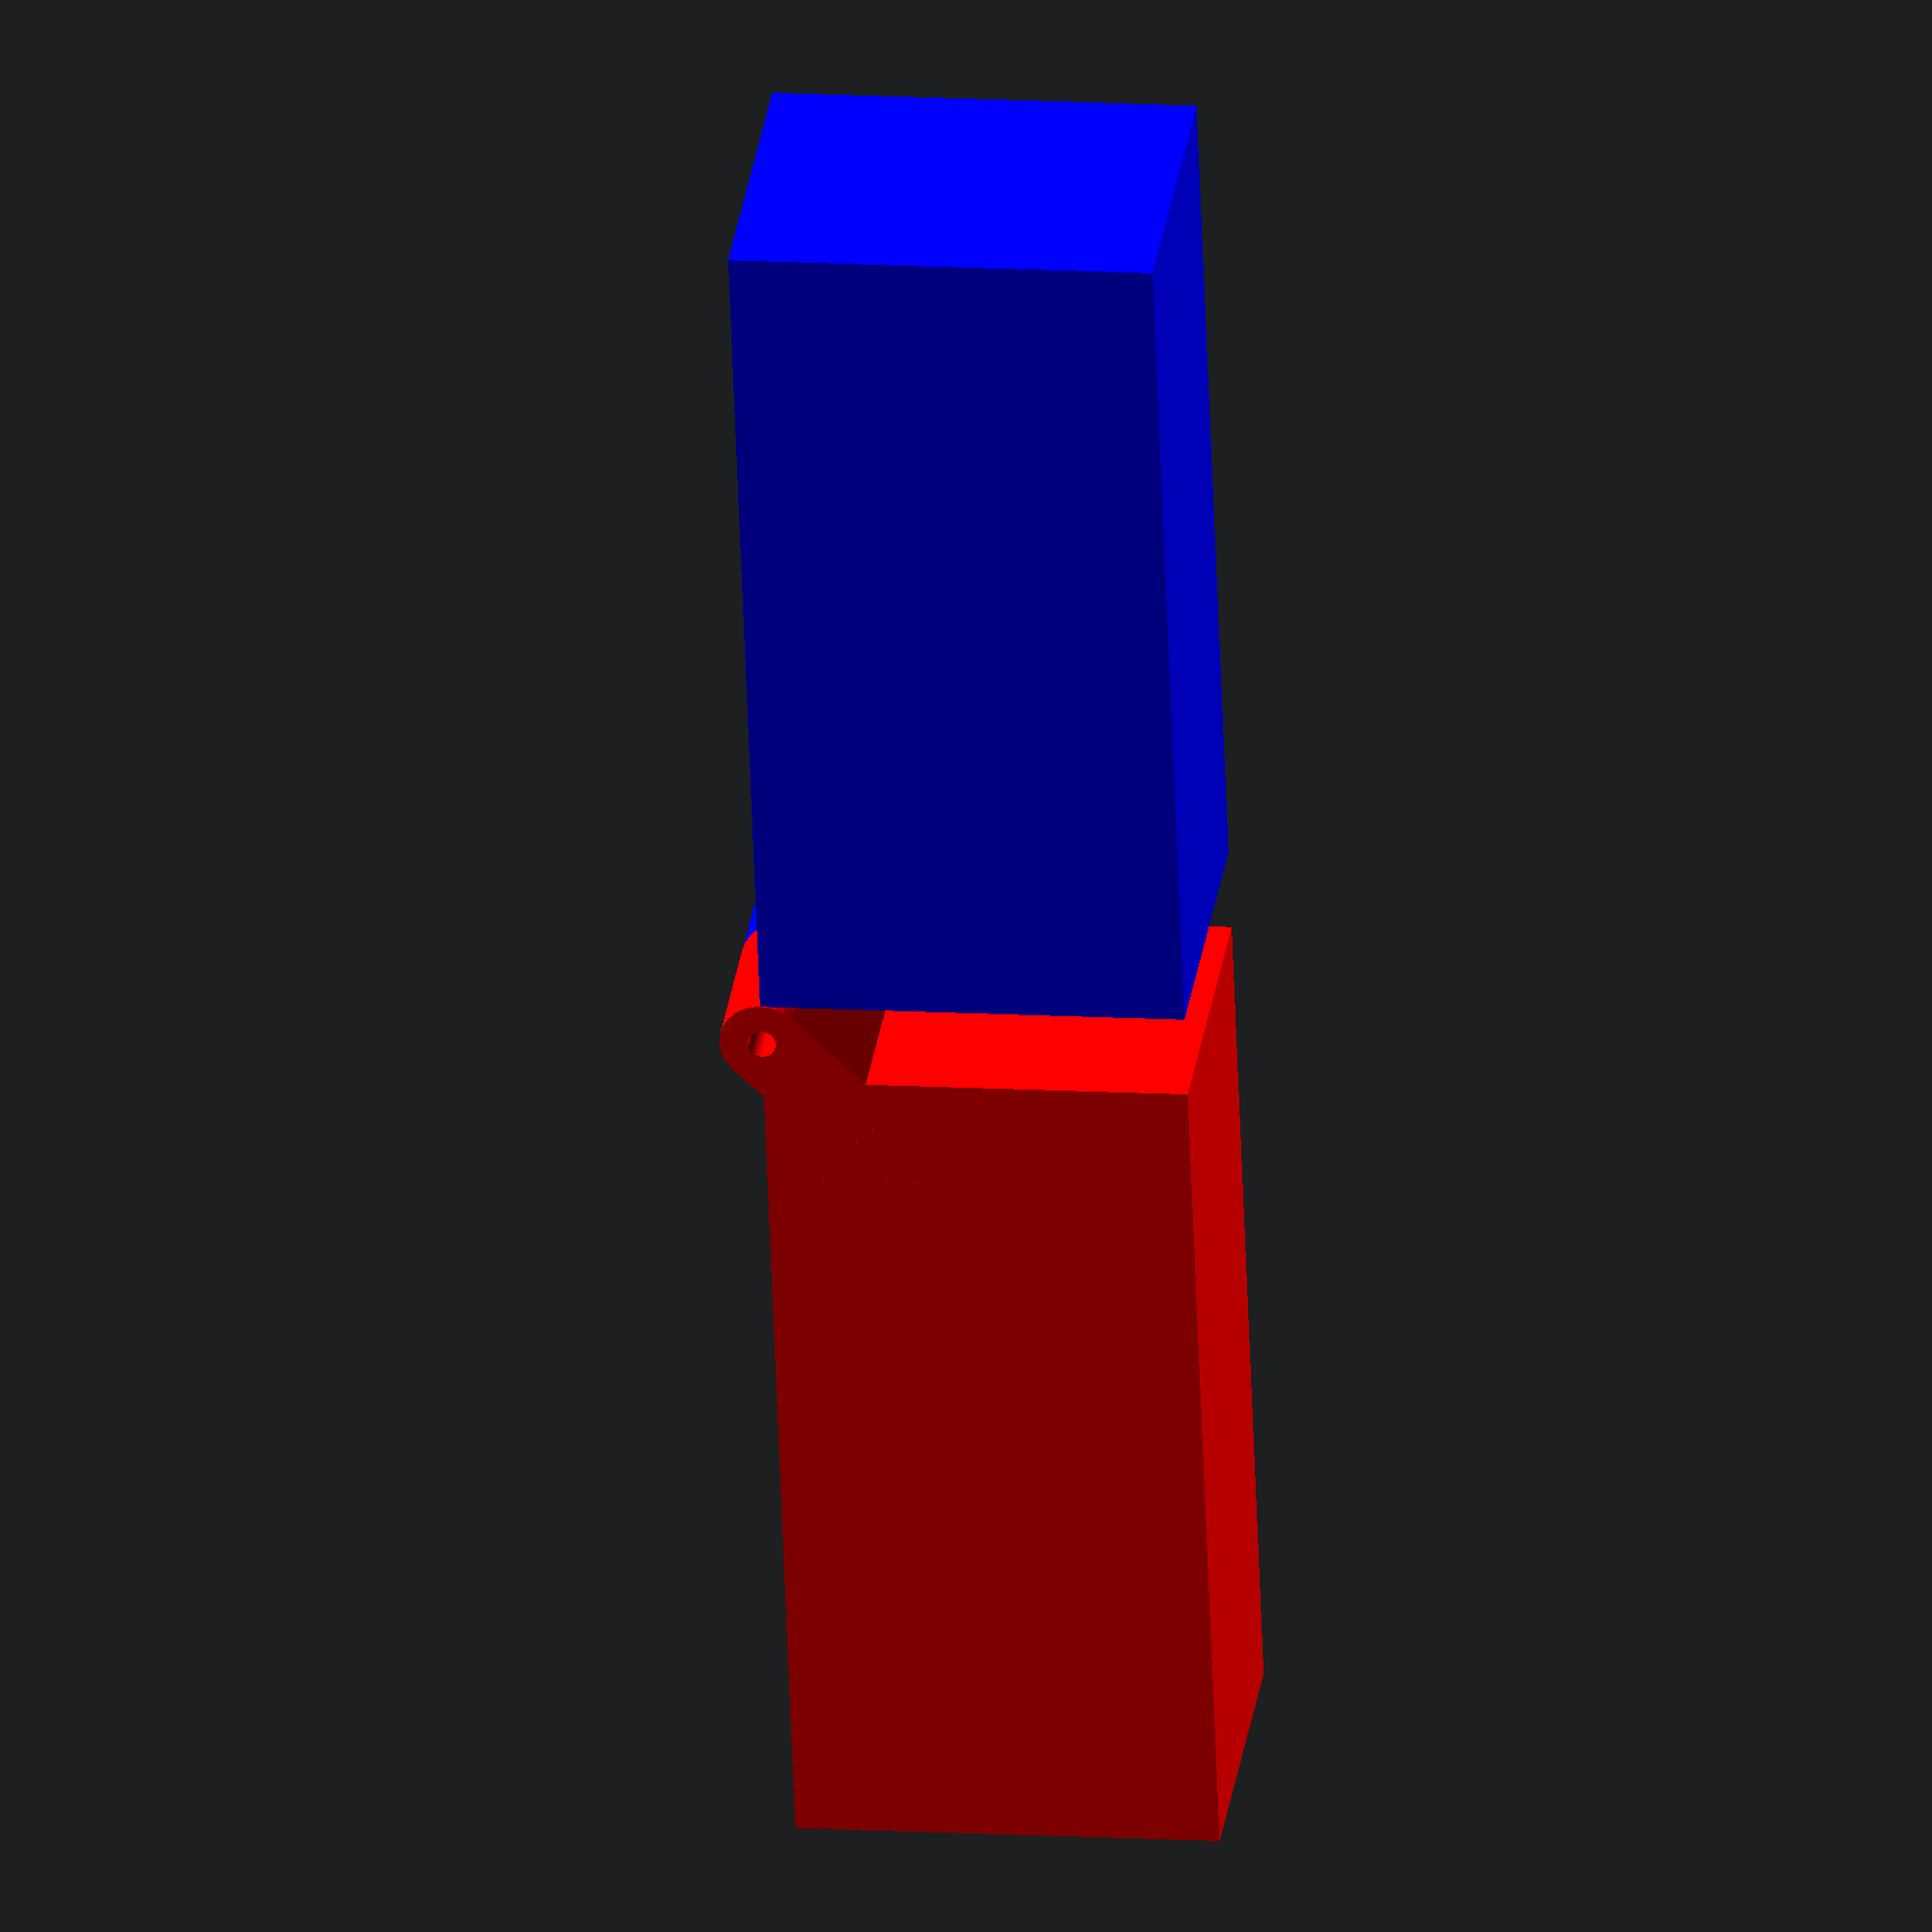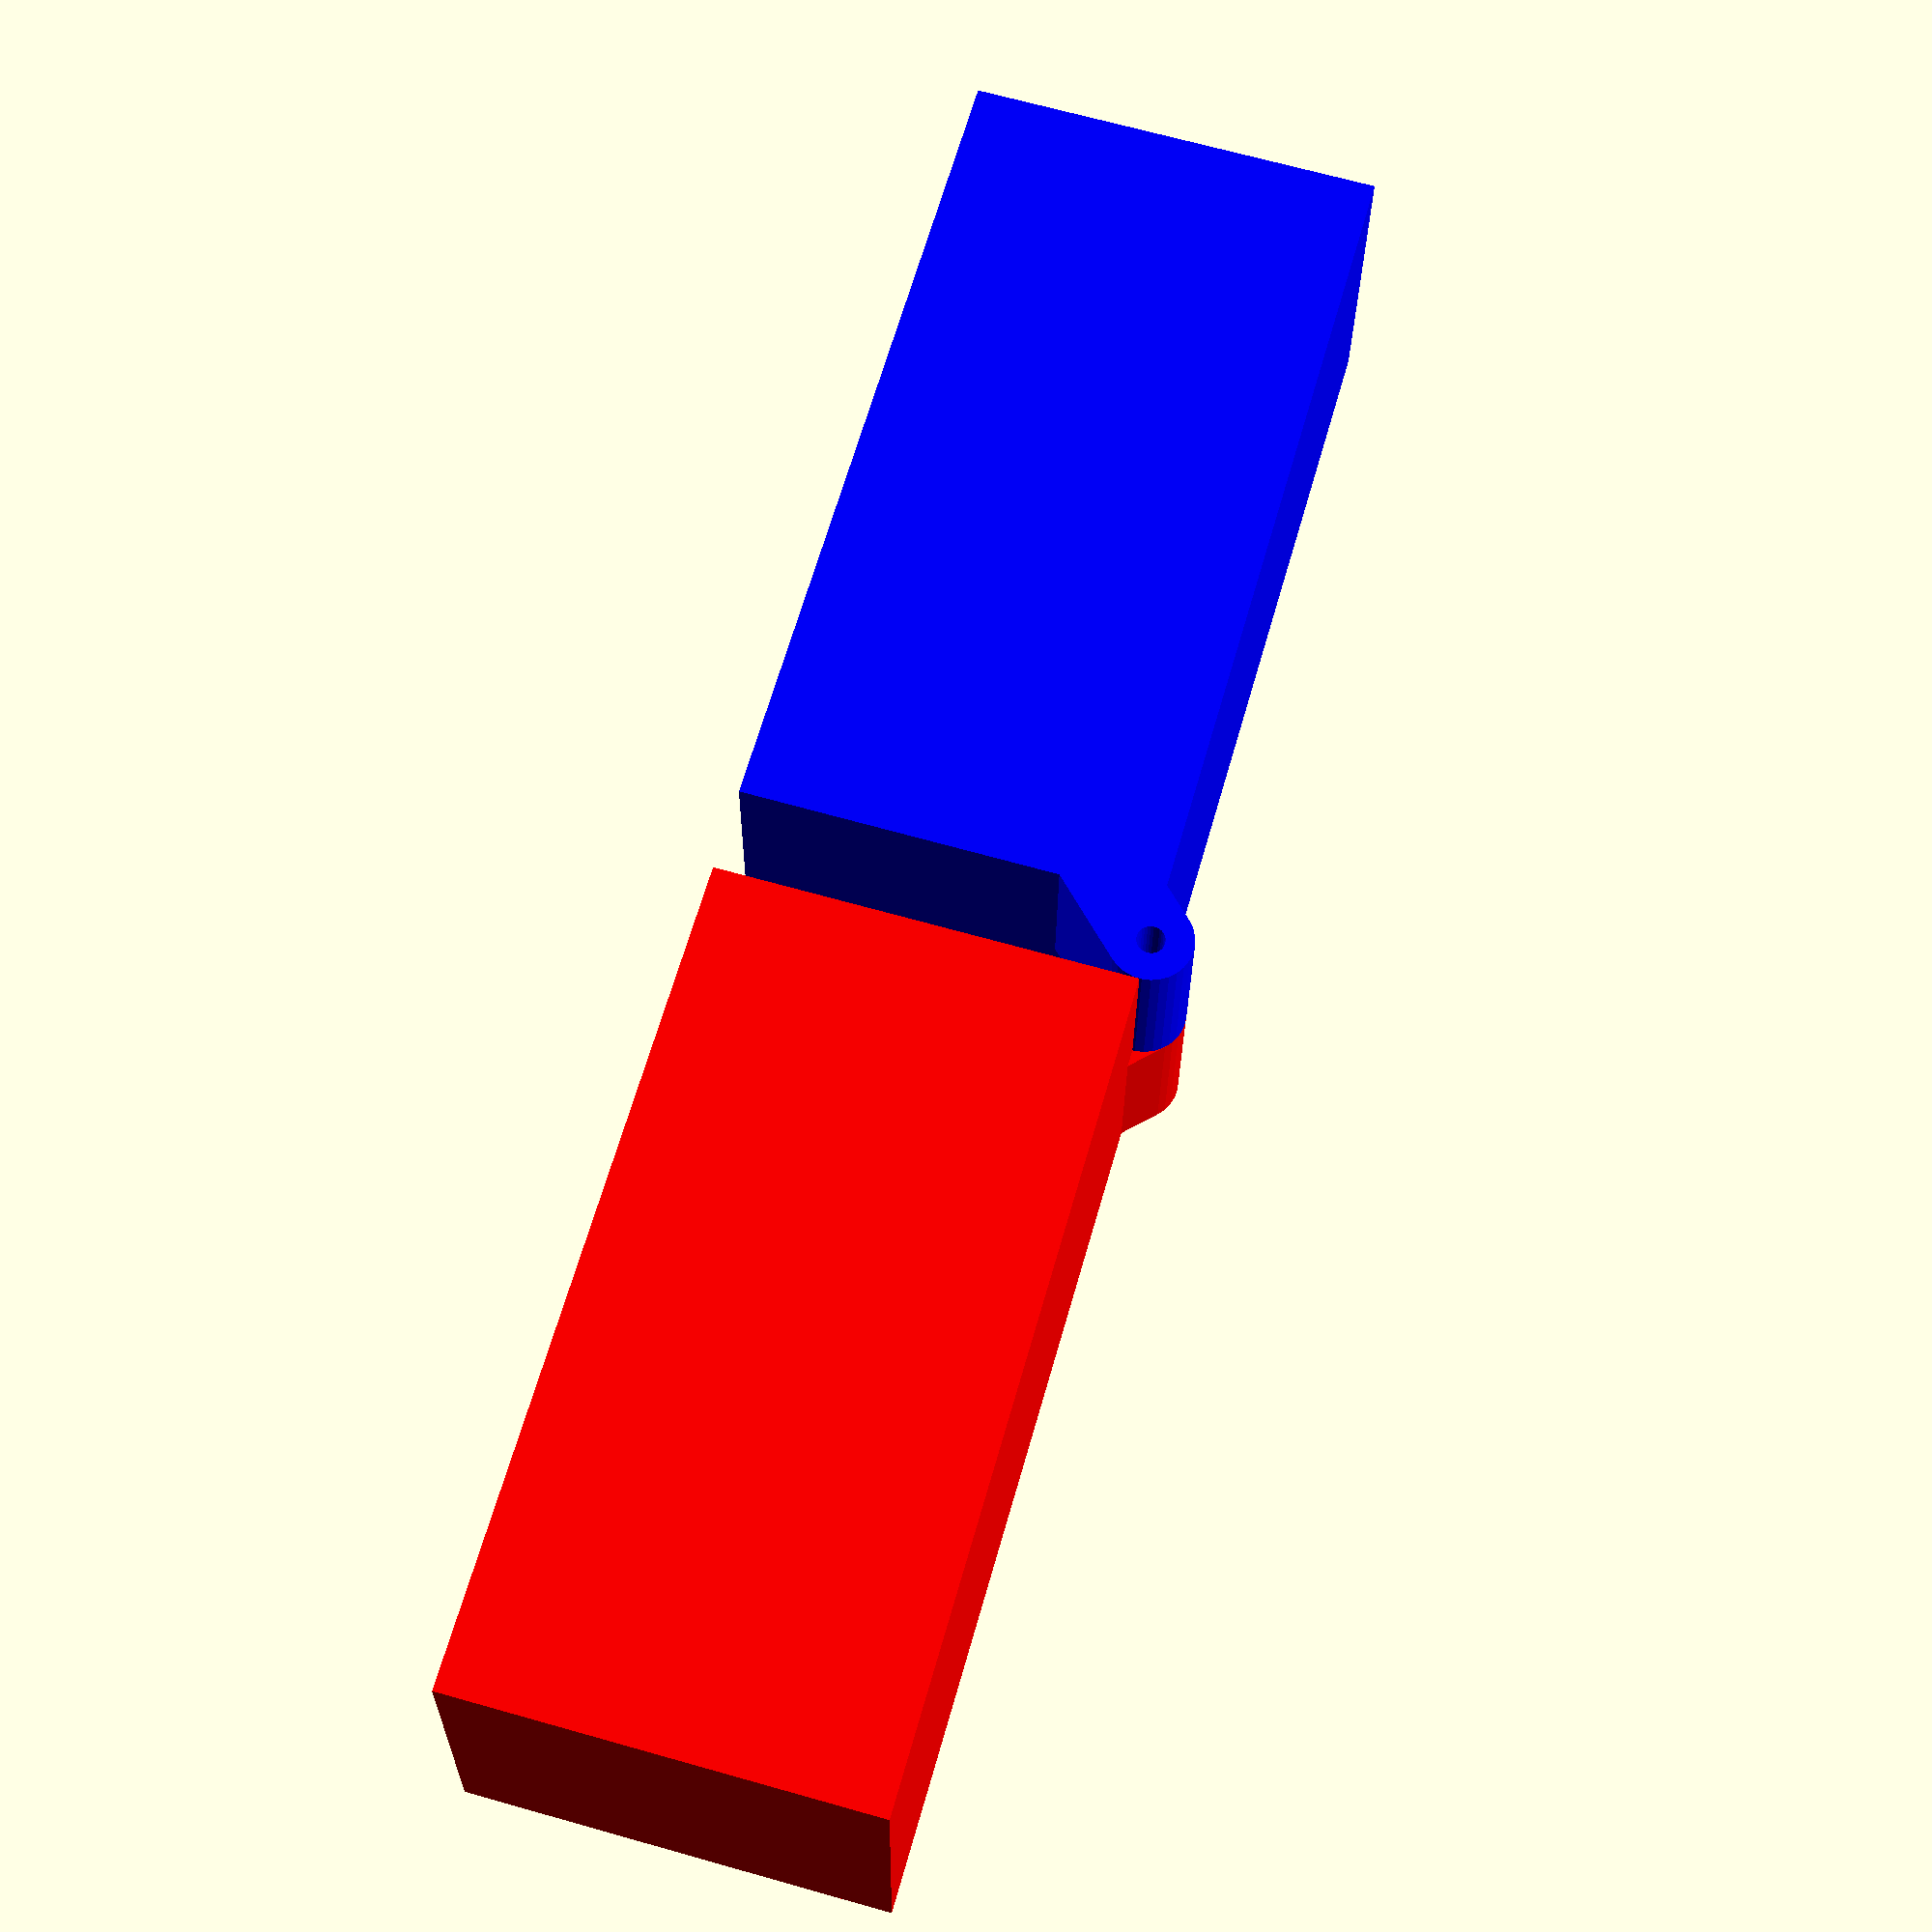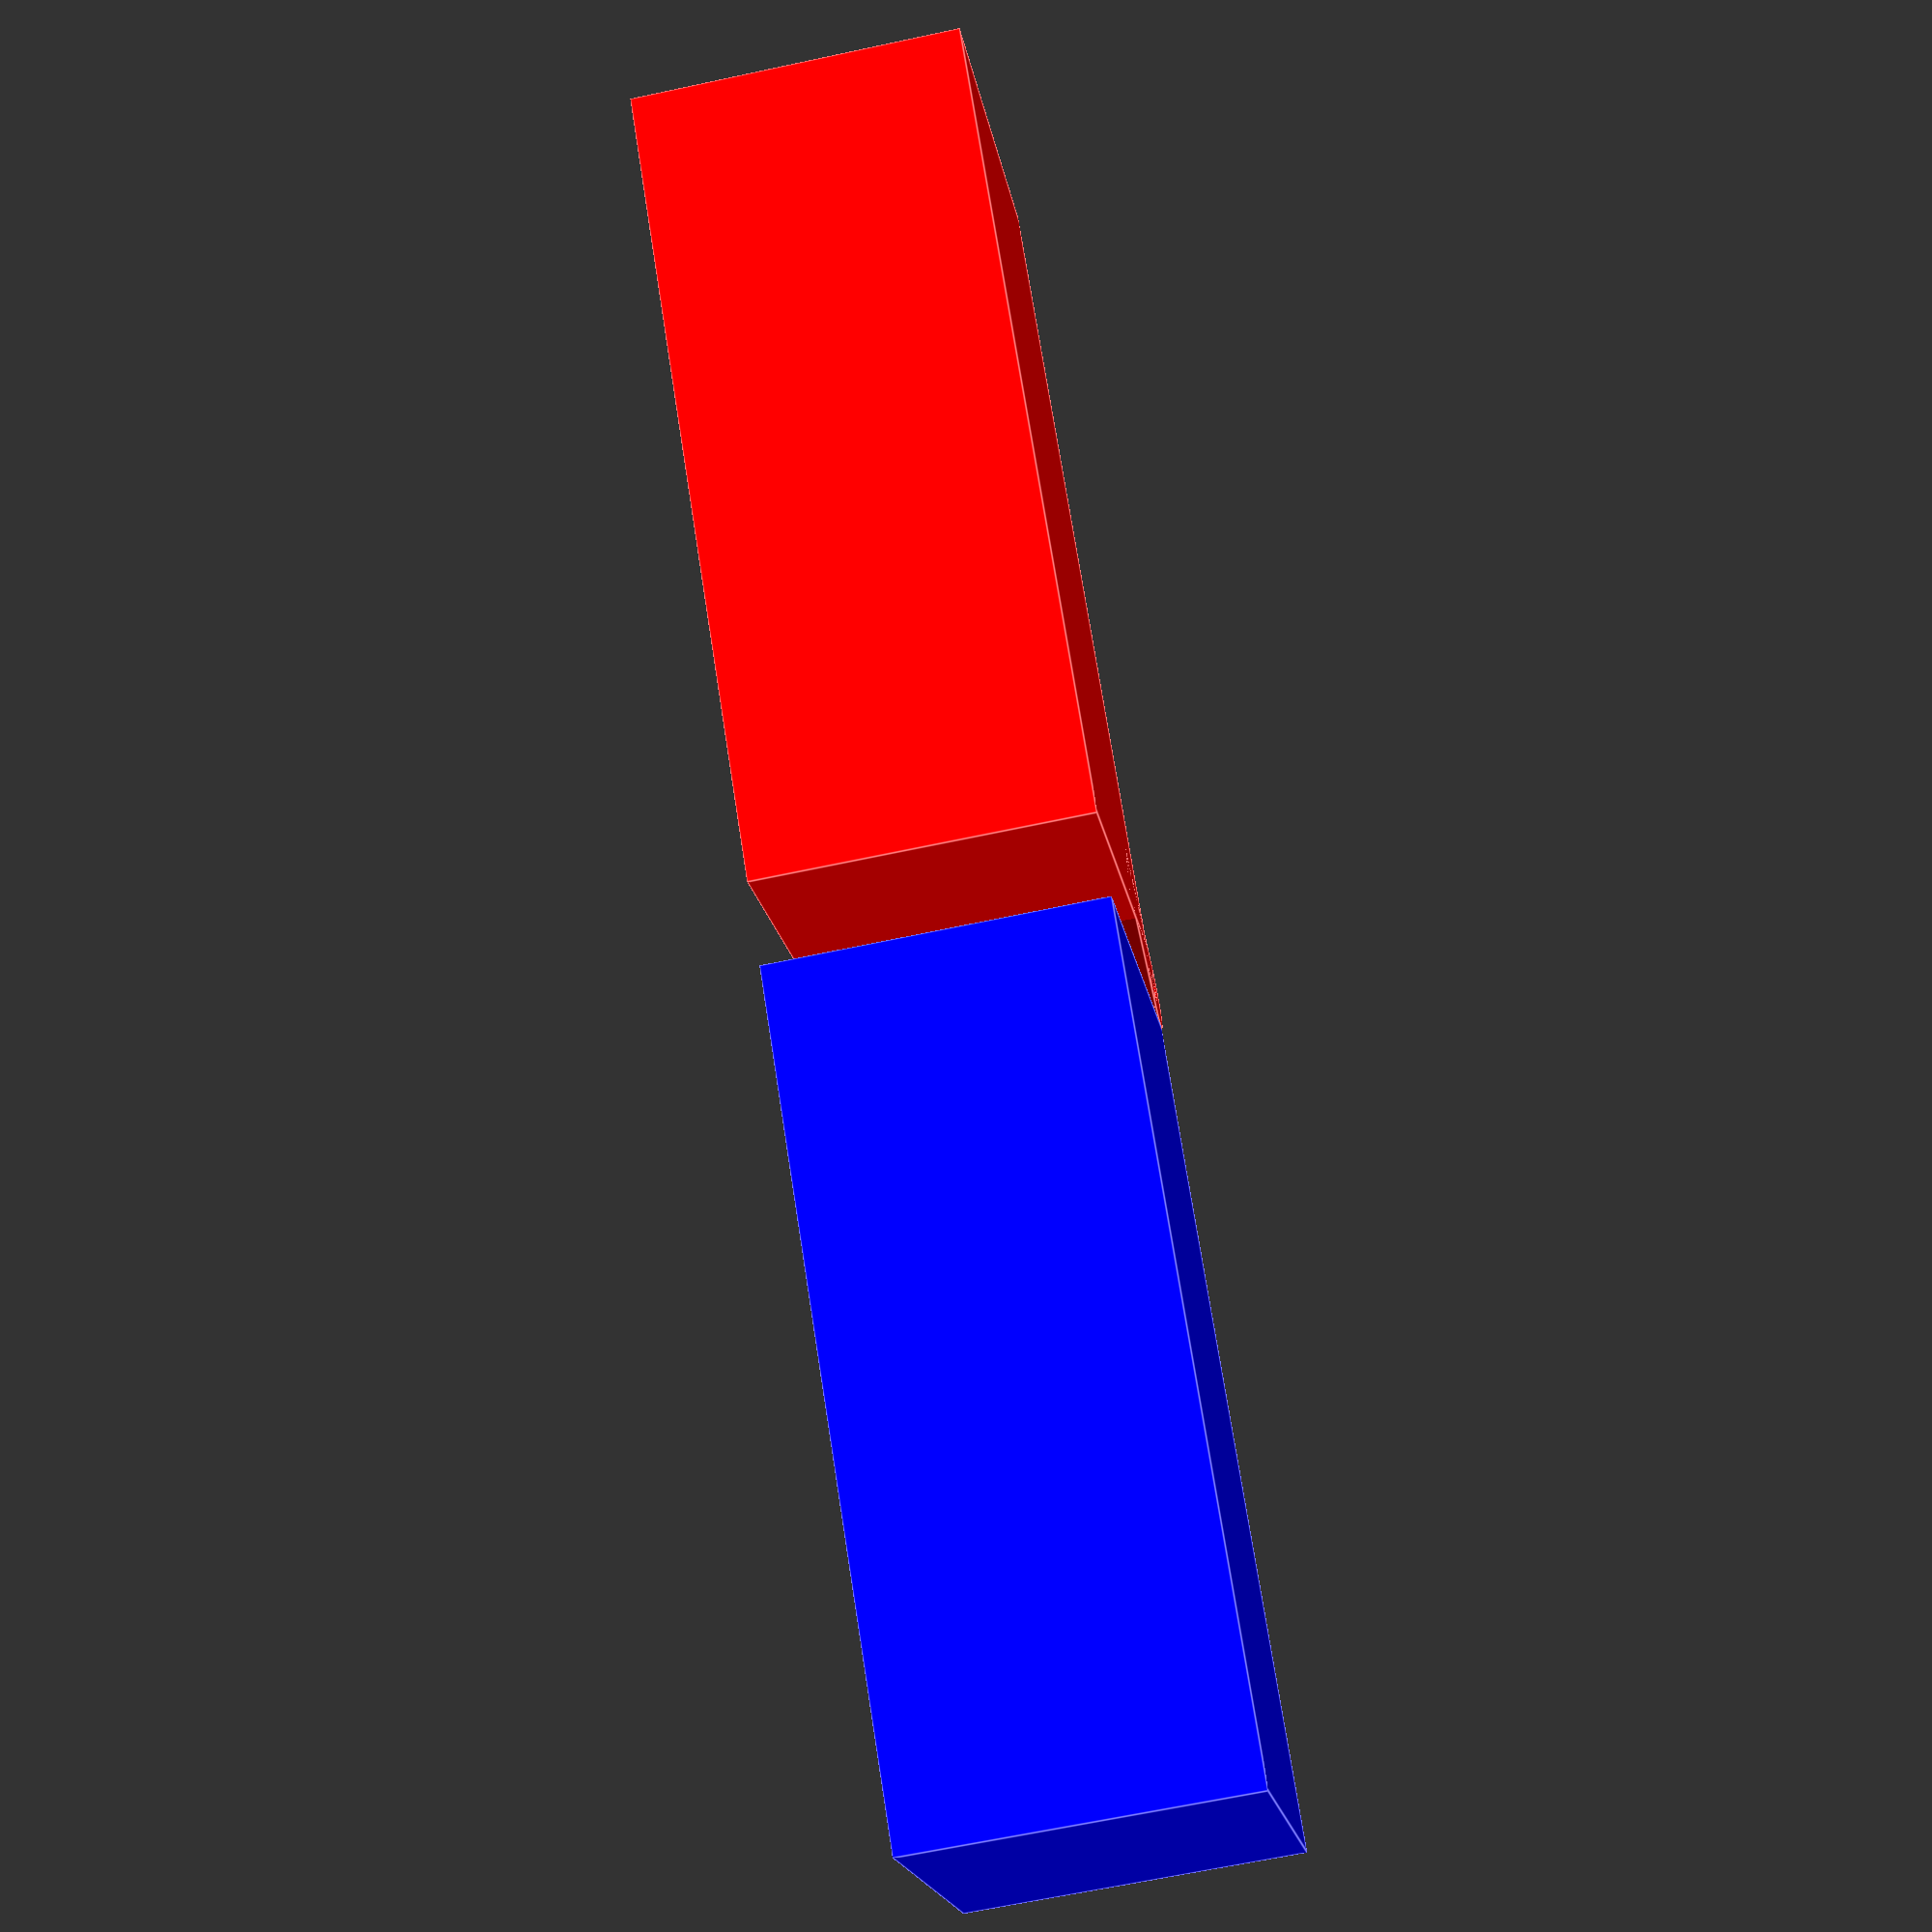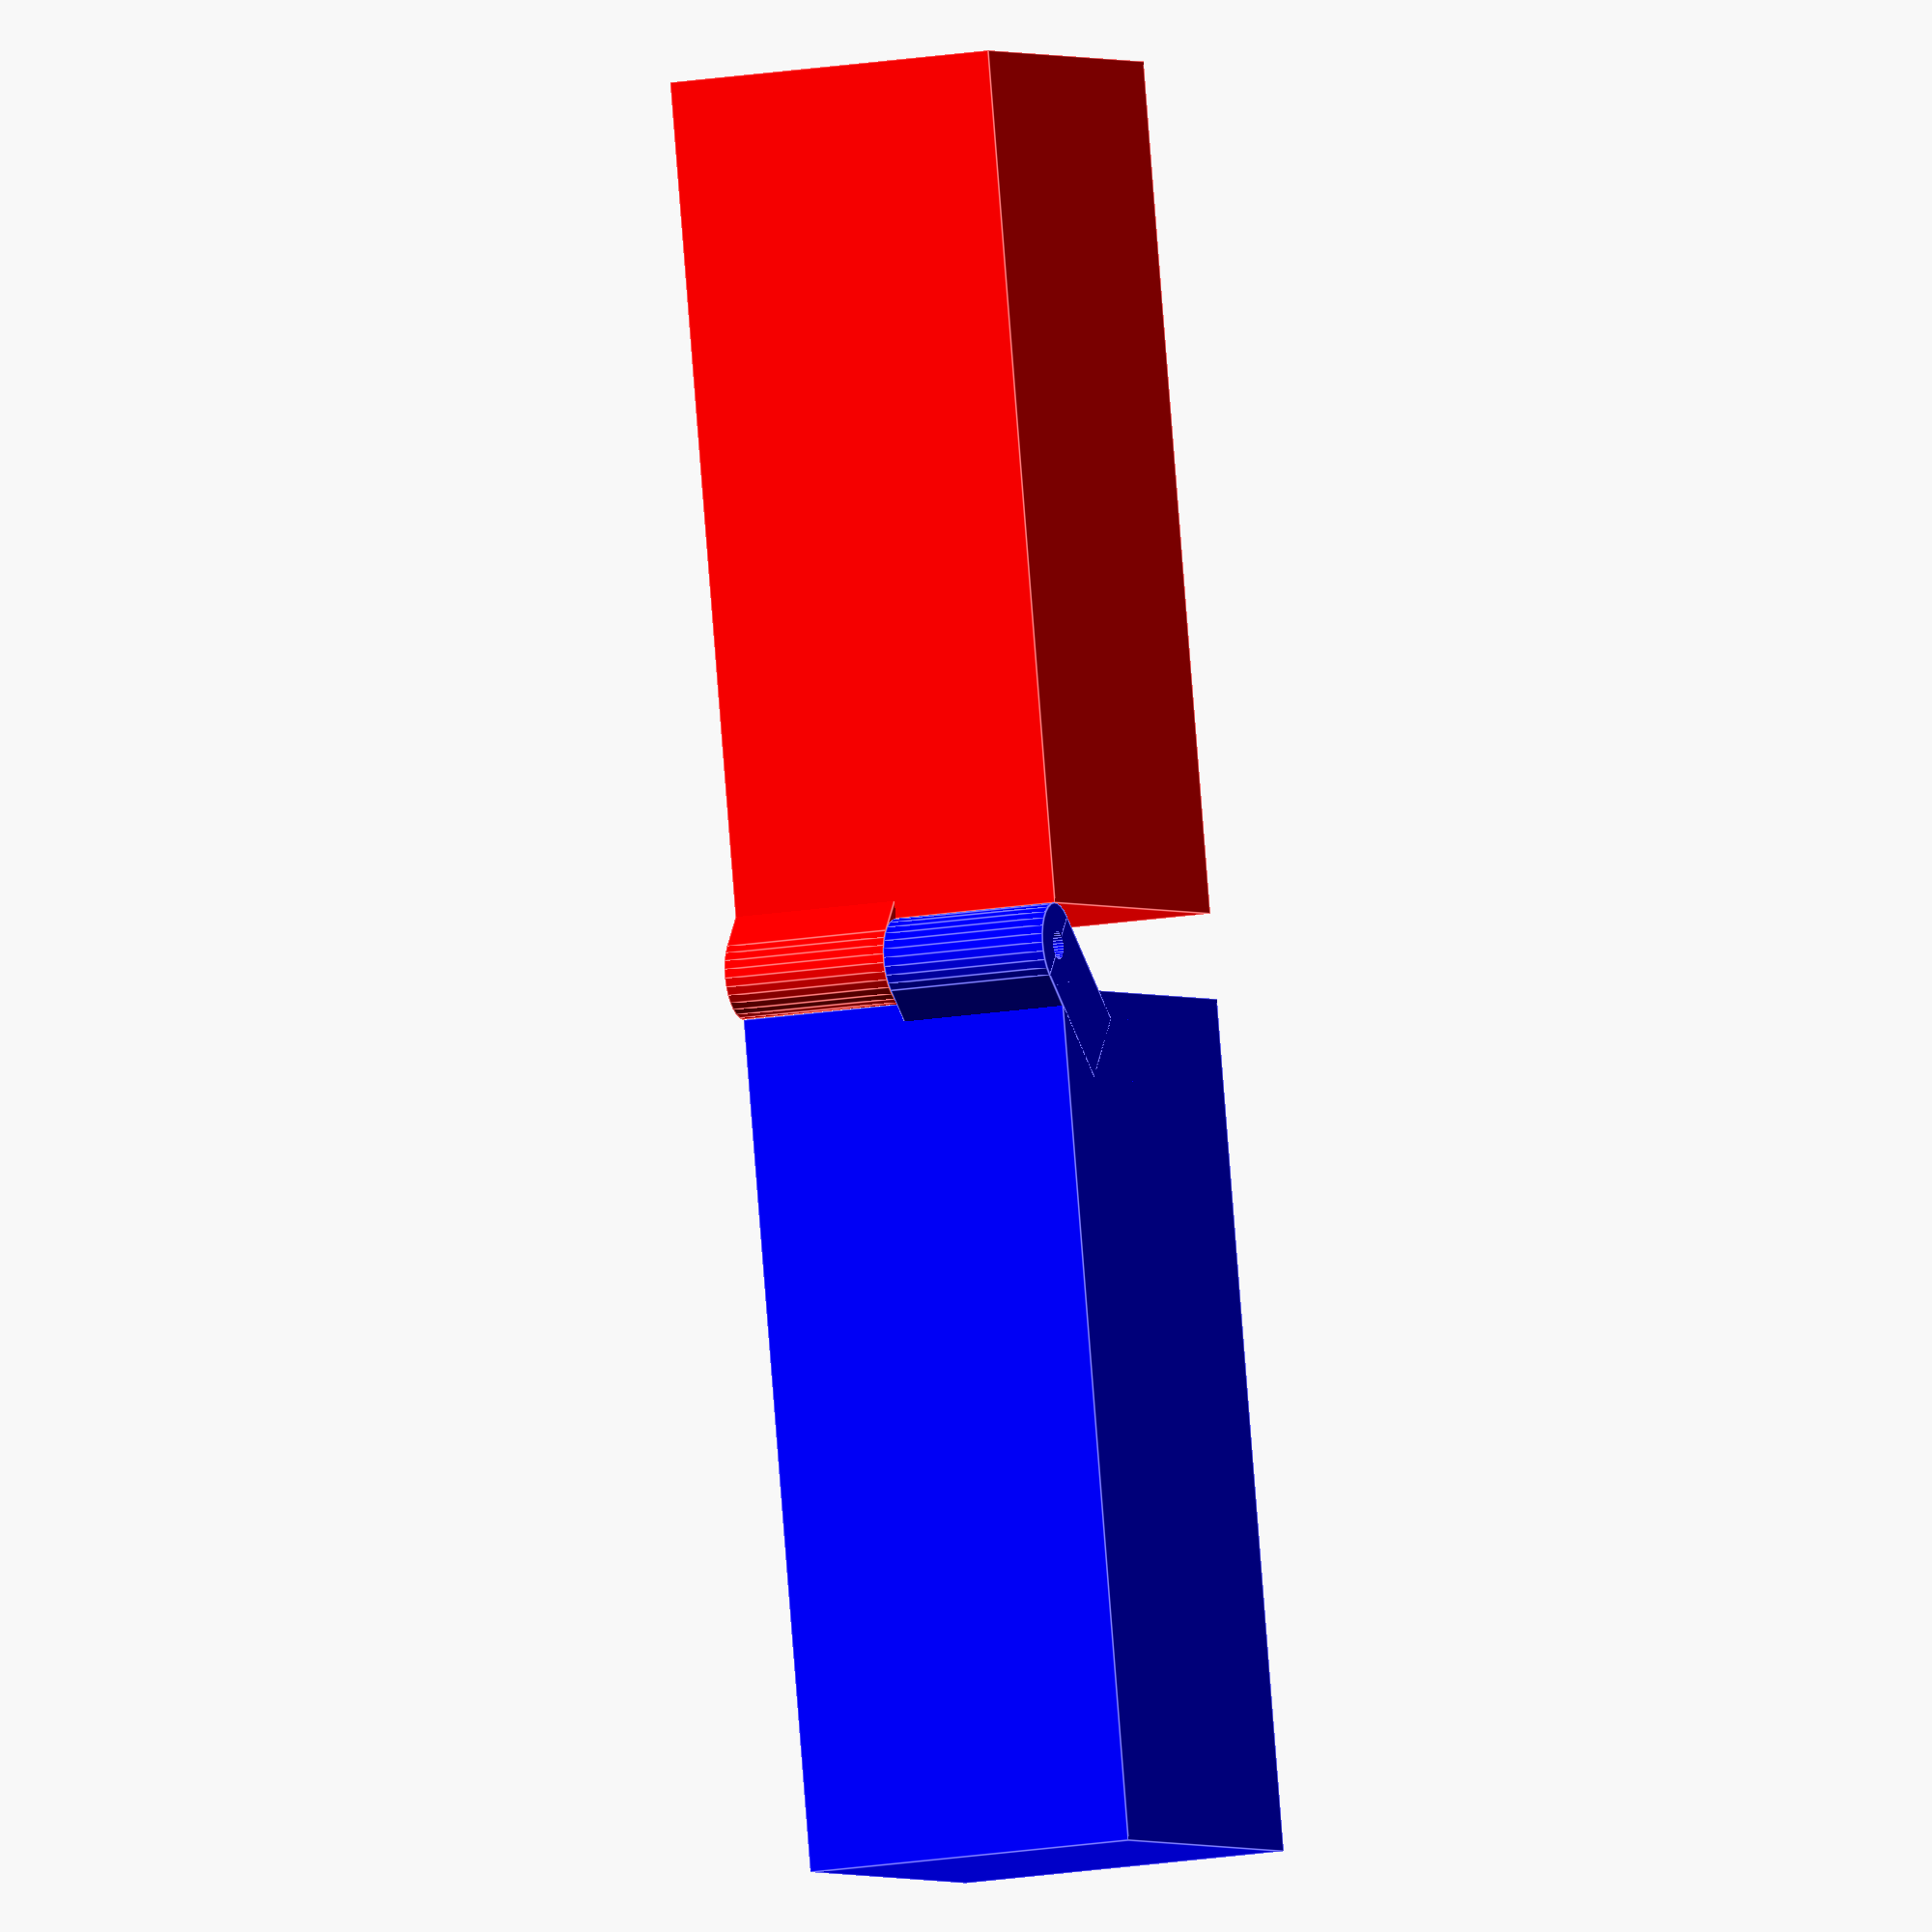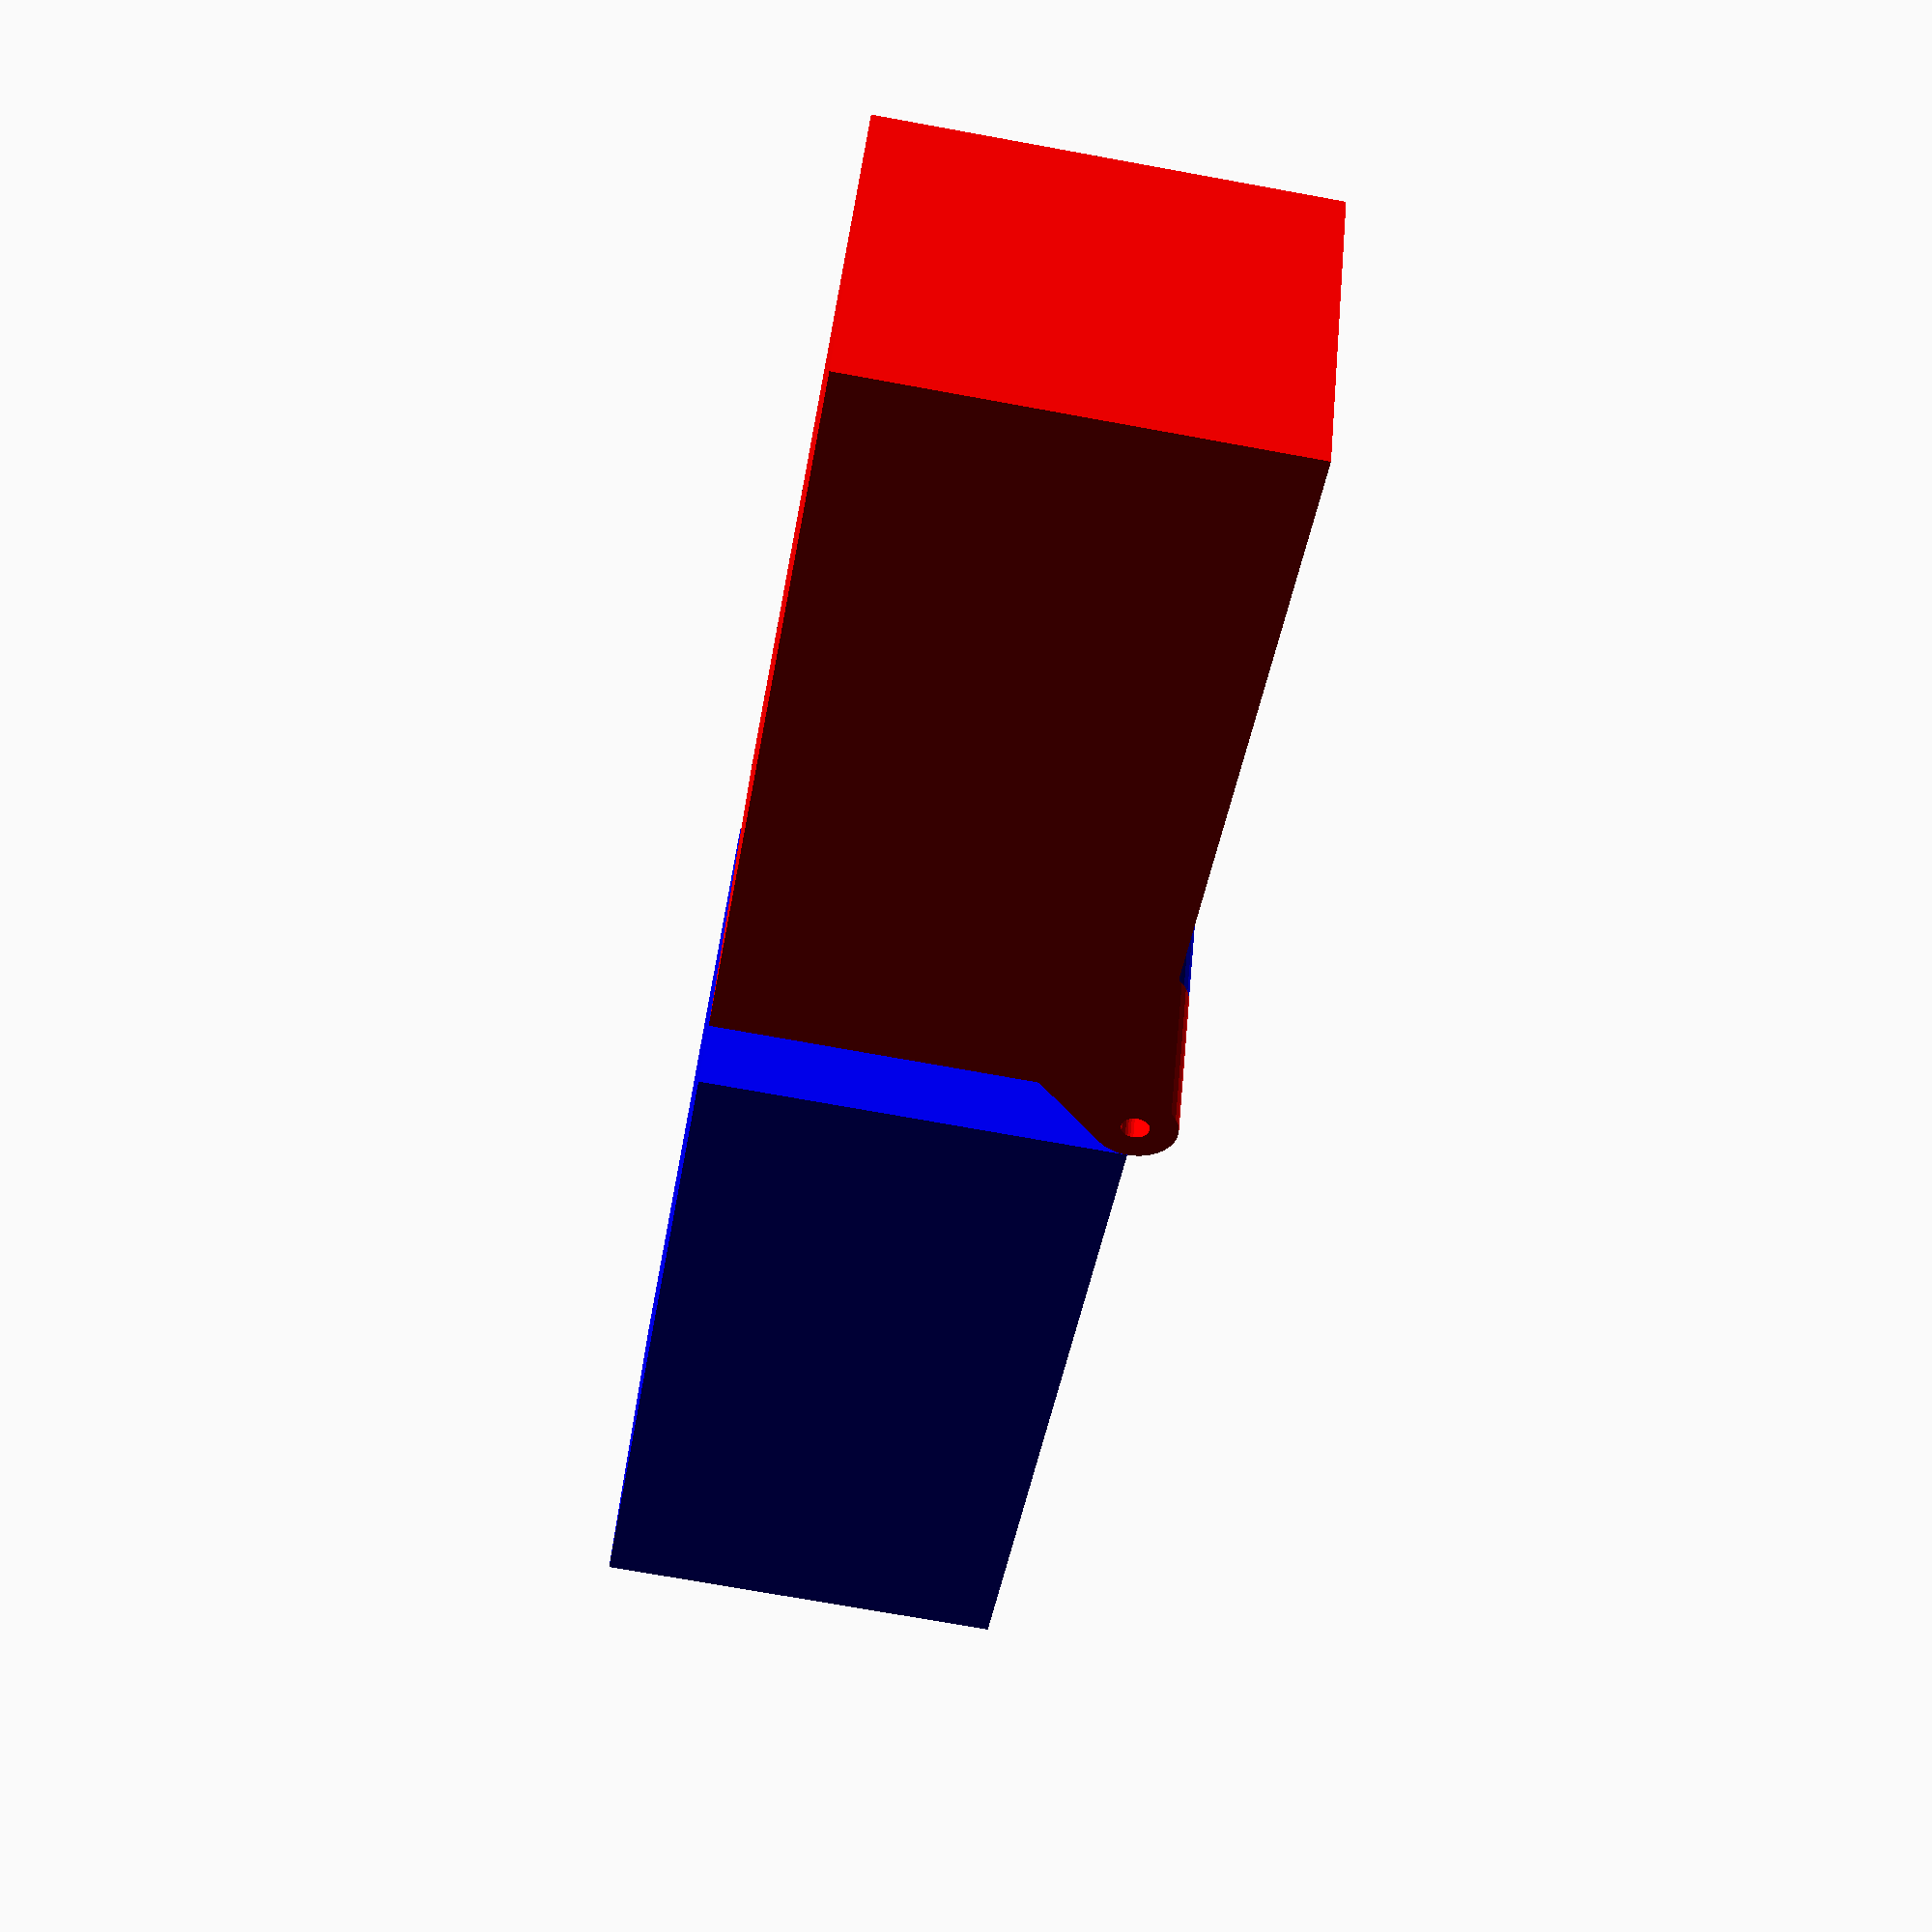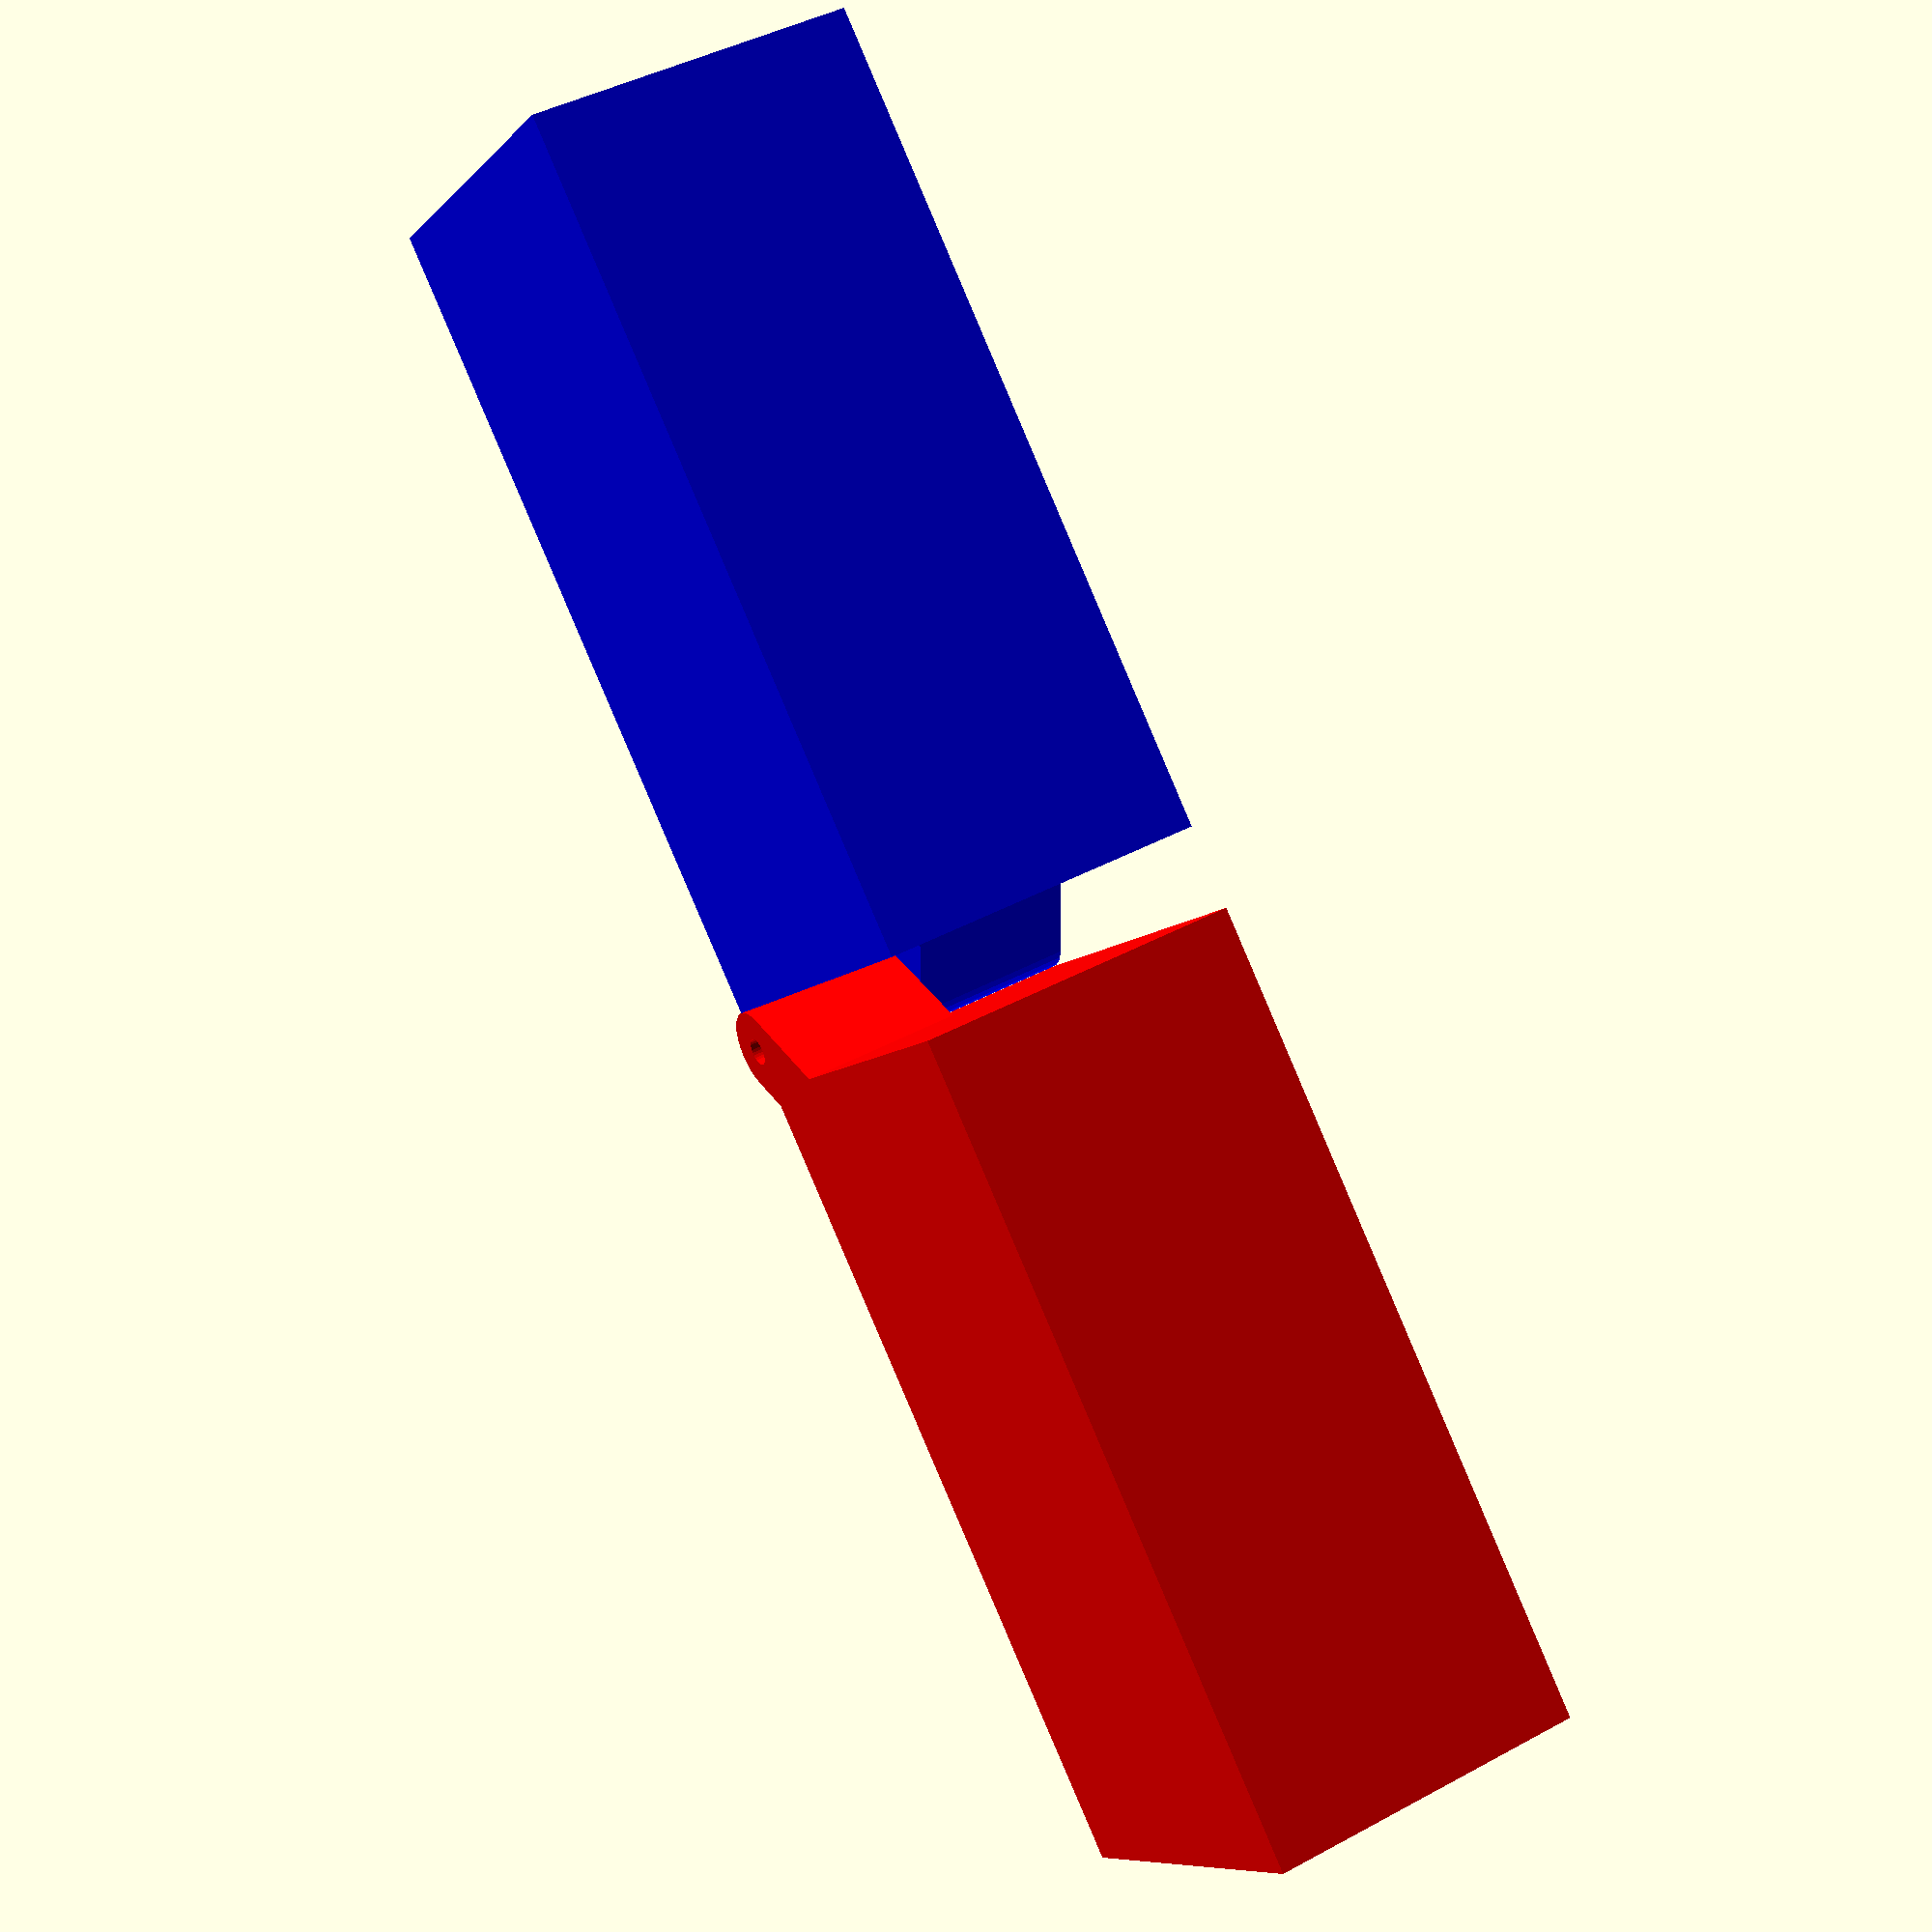
<openscad>
//hinge
$fn=30;
length=12;
diameter=6;
axleDiameter=2;
stemLength=10;
numberPairs=5;
baseWidth=25;

module hinge() {
    translate([3,0,0]) rotate([0,-135,0]) {
        difference() {
        union() {
            rotate([90,0,0]) cylinder(h=length,d=diameter,center=true);
            translate([0,0,stemLength/2]) cube([diameter,length,stemLength],center=true);
        }
        union() {
              translate([1,0,stemLength*1.00]) rotate([0,45,0]) cube([diameter*2,diameter*3,diameter], center=true);
              rotate([90,0,0]) cylinder(h=length+2,d=axleDiameter,center=true);
        }
    }
}
}

*hinge();



color("red") {
cube([60,length*2,30]);
translate([60,length/2,30]) hinge();
}

module base() {
color("blue") {
cube([60,length*2,30]);
translate([60,length/2,30]) hinge();
}
}

module lid() {
translate([0,length*2,60]) rotate([180,0,0]) base();
}

*lid();

translate([120+6,0,60]) rotate([0,180,0]) lid();
</openscad>
<views>
elev=166.8 azim=106.2 roll=82.3 proj=o view=solid
elev=113.1 azim=181.7 roll=254.1 proj=p view=wireframe
elev=197.7 azim=278.9 roll=351.5 proj=p view=edges
elev=181.6 azim=265.2 roll=158.7 proj=o view=edges
elev=70.9 azim=330.5 roll=259.6 proj=p view=solid
elev=188.2 azim=115.0 roll=21.9 proj=p view=solid
</views>
